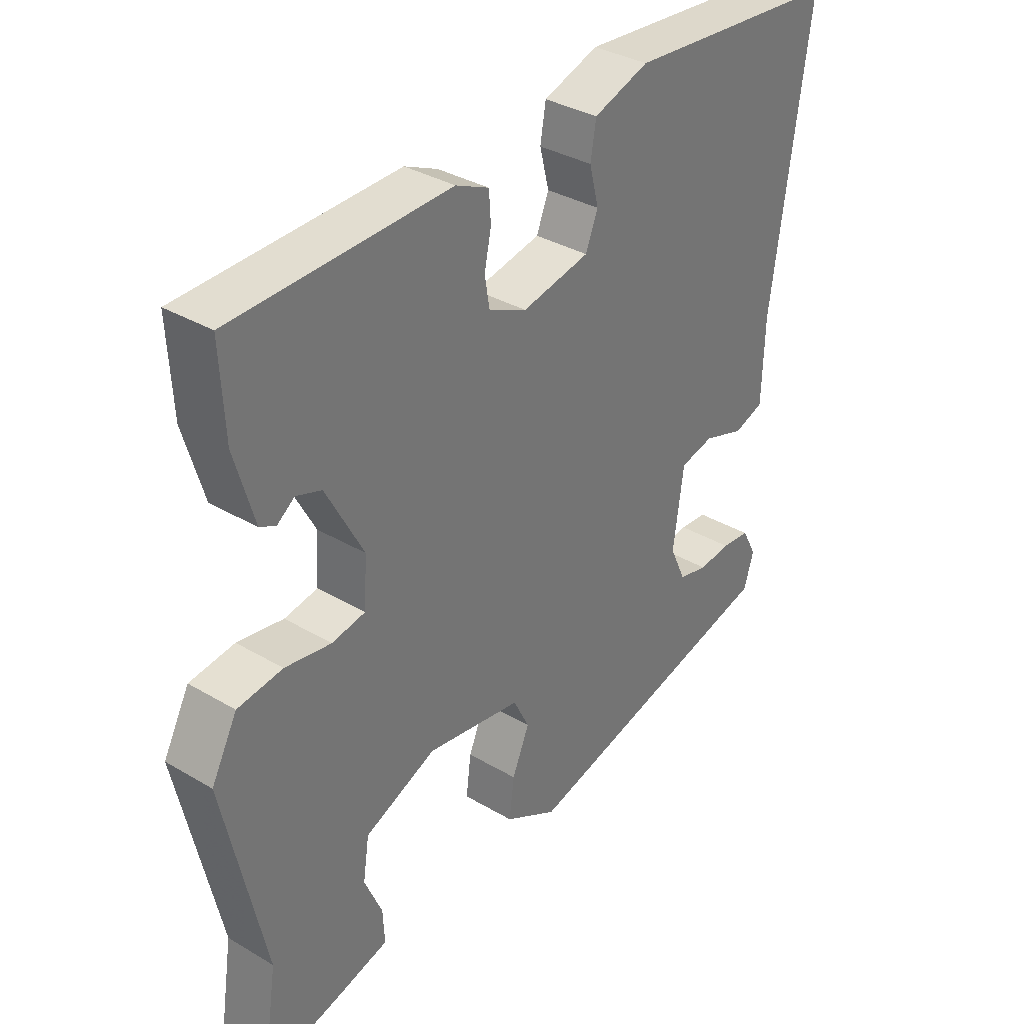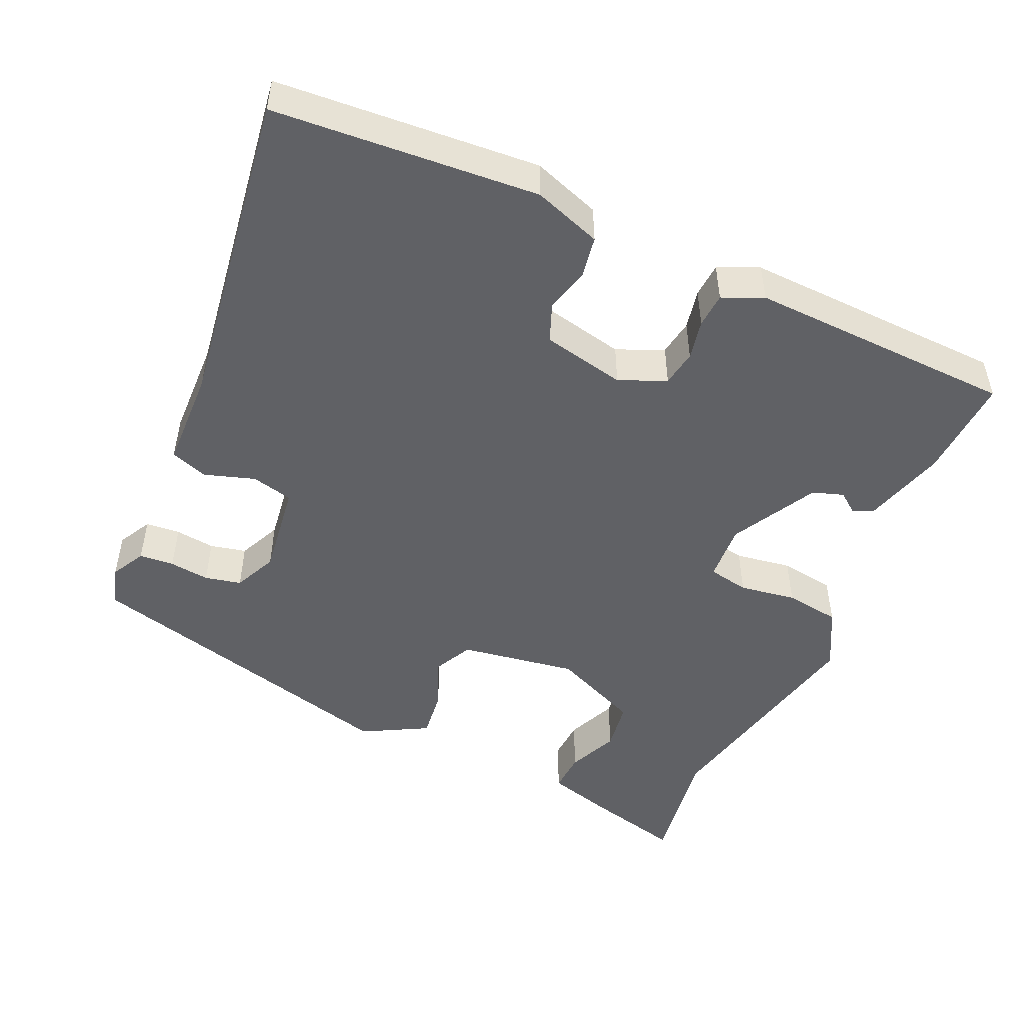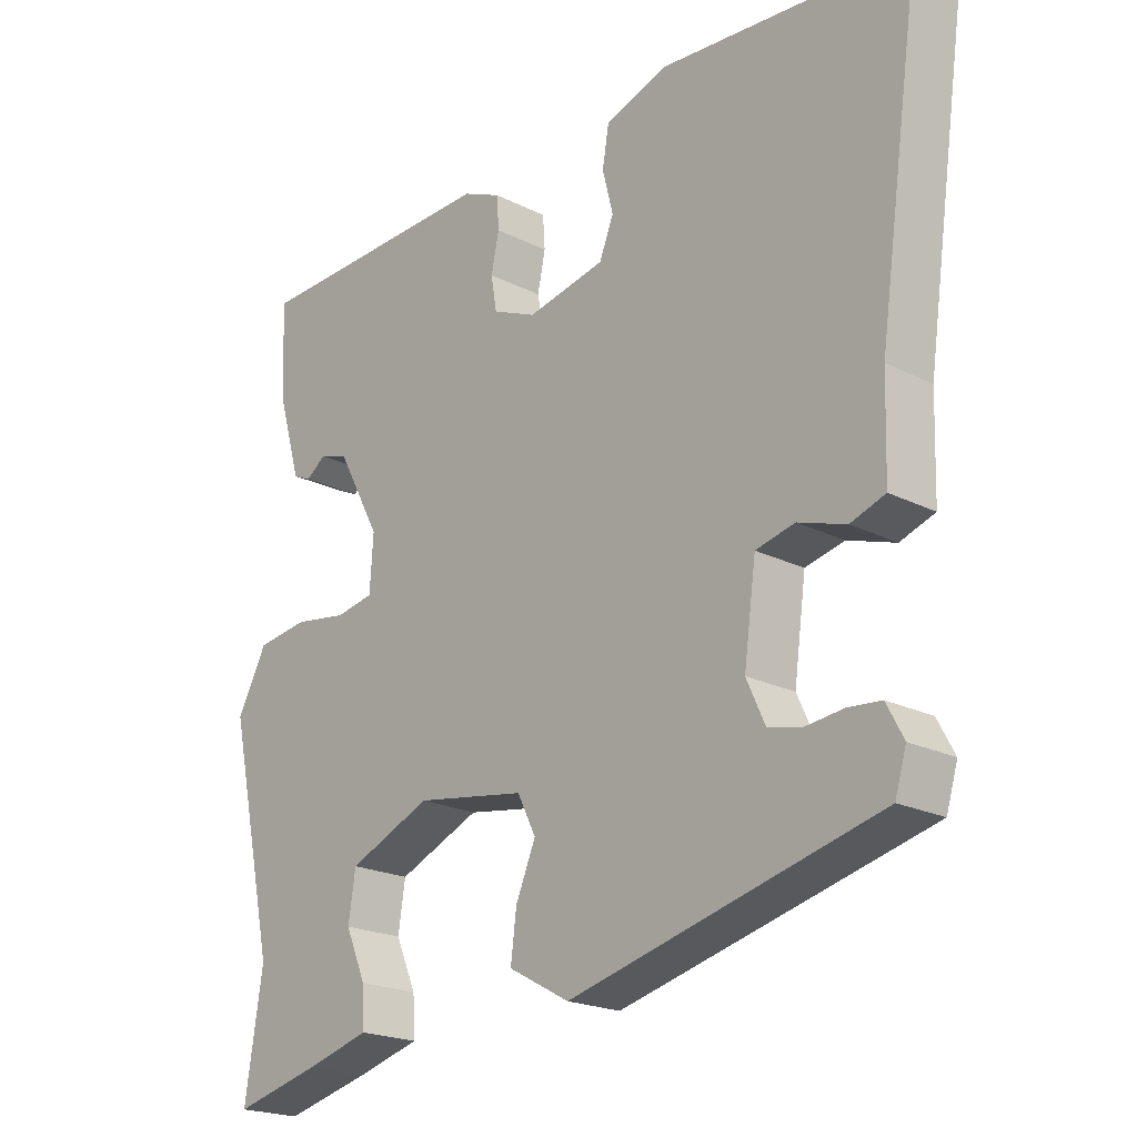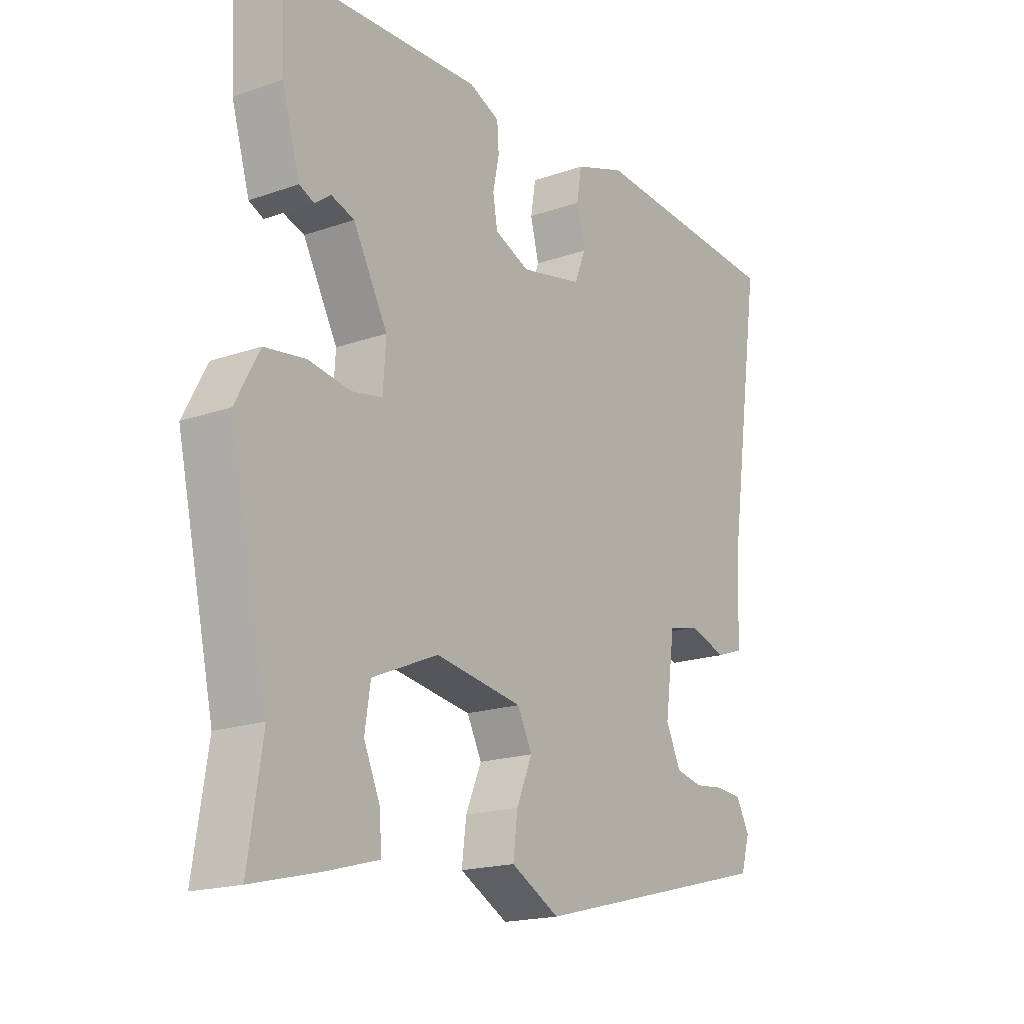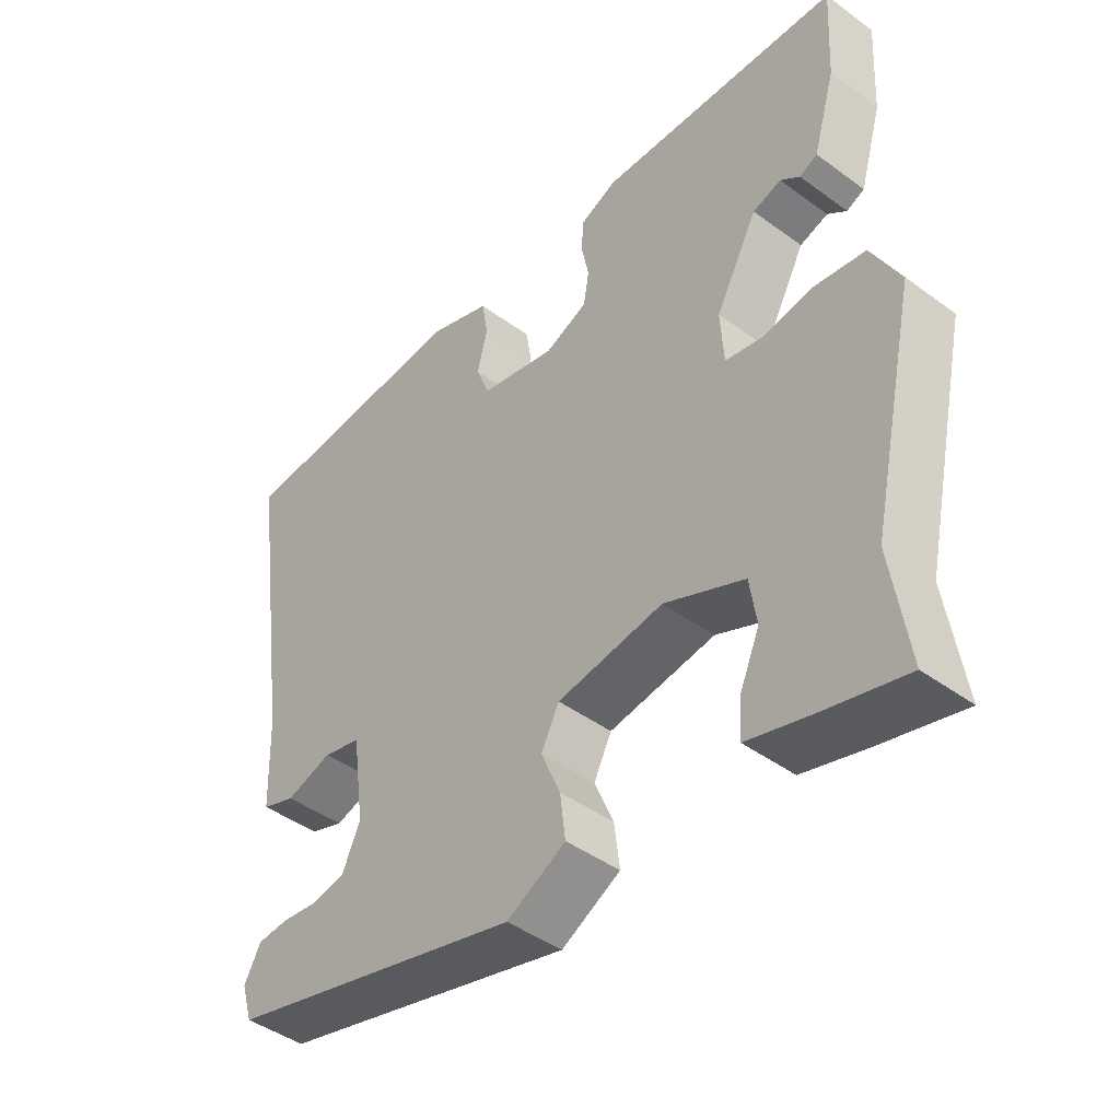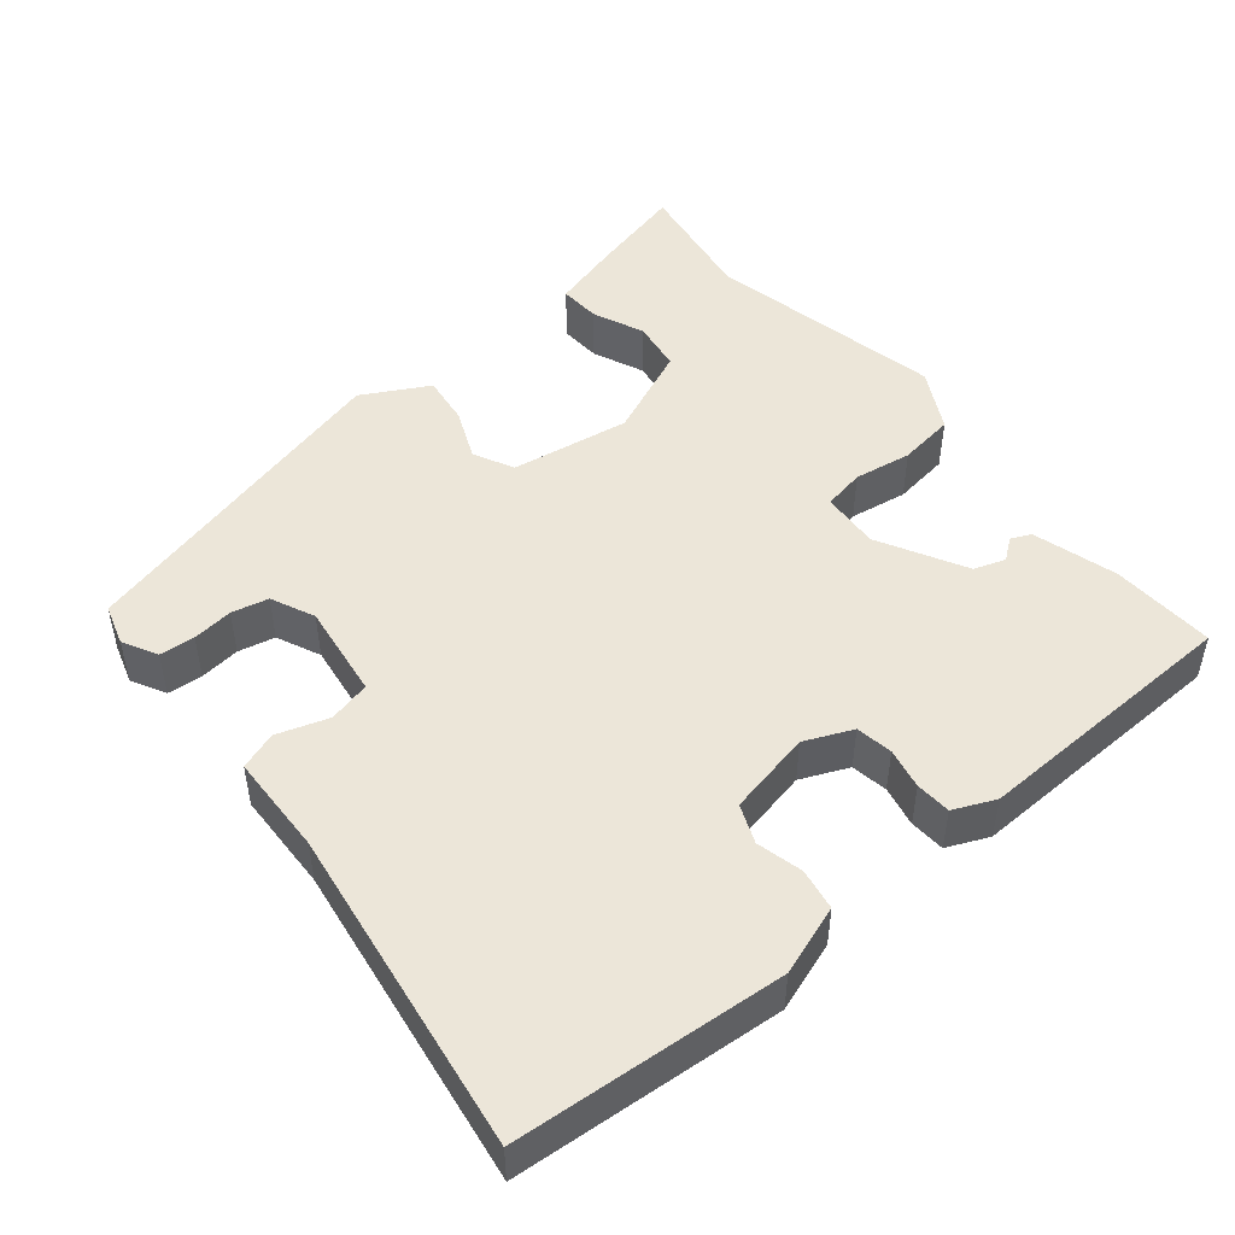
<metadata>
{"format":"obj","ext":"obj","renderer":"f3d","projection":"perspective","resolution":1024,"background":"white","views":[{"elev":34.4,"azim":128.6,"up":"+Z"},{"elev":-49.5,"azim":-24.3,"up":"+Y"},{"elev":-20.9,"azim":-132.1,"up":"+Z"},{"elev":-18.1,"azim":124.4,"up":"+Z"},{"elev":-43.8,"azim":49.2,"up":"+Z"},{"elev":48.8,"azim":-39.4,"up":"+Y"}]}
</metadata>
<code>
v 0.478 0.07 -0.357
v 0.503 0.07 -0.52
v 0.381 0.07 -0.49
v 0.29 0.07 -0.465
v 0.293 0.07 -0.411
v 0.322 0.07 -0.344
v 0.312 0.07 -0.278
v 0.195 0.07 -0.228
v 0.04 0.07 -0.253
v 0.014 0.07 -0.305
v 0.042 0.07 -0.371
v 0.05 0.07 -0.435
v -0.036 0.07 -0.482
v -0.47 0.07 -0.372
v -0.486 0.07 -0.319
v -0.462 0.07 -0.274
v -0.416 0.07 -0.27
v -0.363 0.07 -0.276
v -0.315 0.07 -0.265
v -0.289 0.07 -0.208
v -0.306 0.07 -0.084
v -0.361 0.07 -0.071
v -0.428 0.07 -0.093
v -0.477 0.07 -0.076
v -0.481 0.07 0.055
v -0.542 0.07 0.48
v -0.192 0.07 0.507
v -0.102 0.07 0.476
v -0.093 0.07 0.422
v -0.108 0.07 0.362
v -0.088 0.07 0.312
v 0.022 0.07 0.289
v 0.084 0.07 0.316
v 0.092 0.07 0.364
v 0.081 0.07 0.417
v 0.084 0.07 0.463
v 0.138 0.07 0.487
v 0.491 0.07 0.476
v 0.484 0.07 0.341
v 0.452 0.07 0.231
v 0.426 0.07 0.219
v 0.398 0.07 0.24
v 0.357 0.07 0.226
v 0.296 0.07 0.113
v 0.301 0.07 0.037
v 0.355 0.07 0.027
v 0.43 0.07 0.039
v 0.503 0.07 0.029
v 0.545 0.07 -0.05
v 0.478 0 -0.357
v 0.503 0 -0.52
v 0.381 0 -0.49
v 0.29 0 -0.465
v 0.293 0 -0.411
v 0.322 0 -0.344
v 0.312 0 -0.278
v 0.195 0 -0.228
v 0.04 0 -0.253
v 0.014 0 -0.305
v 0.042 0 -0.371
v 0.05 0 -0.435
v -0.036 0 -0.482
v -0.47 0 -0.372
v -0.486 0 -0.319
v -0.462 0 -0.274
v -0.416 0 -0.27
v -0.363 0 -0.276
v -0.315 0 -0.265
v -0.289 0 -0.208
v -0.306 0 -0.084
v -0.361 0 -0.071
v -0.428 0 -0.093
v -0.477 0 -0.076
v -0.481 0 0.055
v -0.542 0 0.48
v -0.192 0 0.507
v -0.102 0 0.476
v -0.093 0 0.422
v -0.108 0 0.362
v -0.088 0 0.312
v 0.022 0 0.289
v 0.084 0 0.316
v 0.092 0 0.364
v 0.081 0 0.417
v 0.084 0 0.463
v 0.138 0 0.487
v 0.491 0 0.476
v 0.484 0 0.341
v 0.452 0 0.231
v 0.426 0 0.219
v 0.398 0 0.24
v 0.357 0 0.226
v 0.296 0 0.113
v 0.301 0 0.037
v 0.355 0 0.027
v 0.43 0 0.039
v 0.503 0 0.029
v 0.545 0 -0.05
f 46 47 48 49
f 45 46 49 1
f 39 40 41 42
f 39 42 43
f 38 39 43
f 37 38 43 44
f 34 35 36 37
f 33 34 37 44
f 27 28 29 30
f 25 26 27 30
f 25 30 31
f 22 23 24 25
f 21 22 25 31
f 20 21 31 32
f 15 16 17 18
f 15 18 19
f 14 15 19
f 13 14 19
f 10 11 12 13
f 10 13 19 20
f 3 4 5 6
f 3 6 7
f 45 1 2 3
f 45 3 7
f 44 45 7 8
f 33 44 8 9
f 20 32 33
f 9 10 20 33
f 98 97 96 95
f 50 98 95 94
f 91 90 89 88
f 92 91 88
f 92 88 87
f 93 92 87 86
f 86 85 84 83
f 93 86 83 82
f 79 78 77 76
f 79 76 75 74
f 80 79 74
f 74 73 72 71
f 80 74 71 70
f 81 80 70 69
f 67 66 65 64
f 68 67 64
f 68 64 63
f 68 63 62
f 62 61 60 59
f 69 68 62 59
f 55 54 53 52
f 56 55 52
f 52 51 50 94
f 56 52 94
f 57 56 94 93
f 58 57 93 82
f 82 81 69
f 82 69 59 58
f 1 50 51 2
f 2 51 52 3
f 3 52 53 4
f 4 53 54 5
f 5 54 55 6
f 6 55 56 7
f 7 56 57 8
f 8 57 58 9
f 9 58 59 10
f 10 59 60 11
f 11 60 61 12
f 12 61 62 13
f 13 62 63 14
f 14 63 64 15
f 15 64 65 16
f 16 65 66 17
f 17 66 67 18
f 18 67 68 19
f 19 68 69 20
f 20 69 70 21
f 21 70 71 22
f 22 71 72 23
f 23 72 73 24
f 24 73 74 25
f 25 74 75 26
f 26 75 76 27
f 27 76 77 28
f 28 77 78 29
f 29 78 79 30
f 30 79 80 31
f 31 80 81 32
f 32 81 82 33
f 33 82 83 34
f 34 83 84 35
f 35 84 85 36
f 36 85 86 37
f 37 86 87 38
f 38 87 88 39
f 39 88 89 40
f 40 89 90 41
f 41 90 91 42
f 42 91 92 43
f 43 92 93 44
f 44 93 94 45
f 45 94 95 46
f 46 95 96 47
f 47 96 97 48
f 48 97 98 49
f 49 98 50 1

</code>
